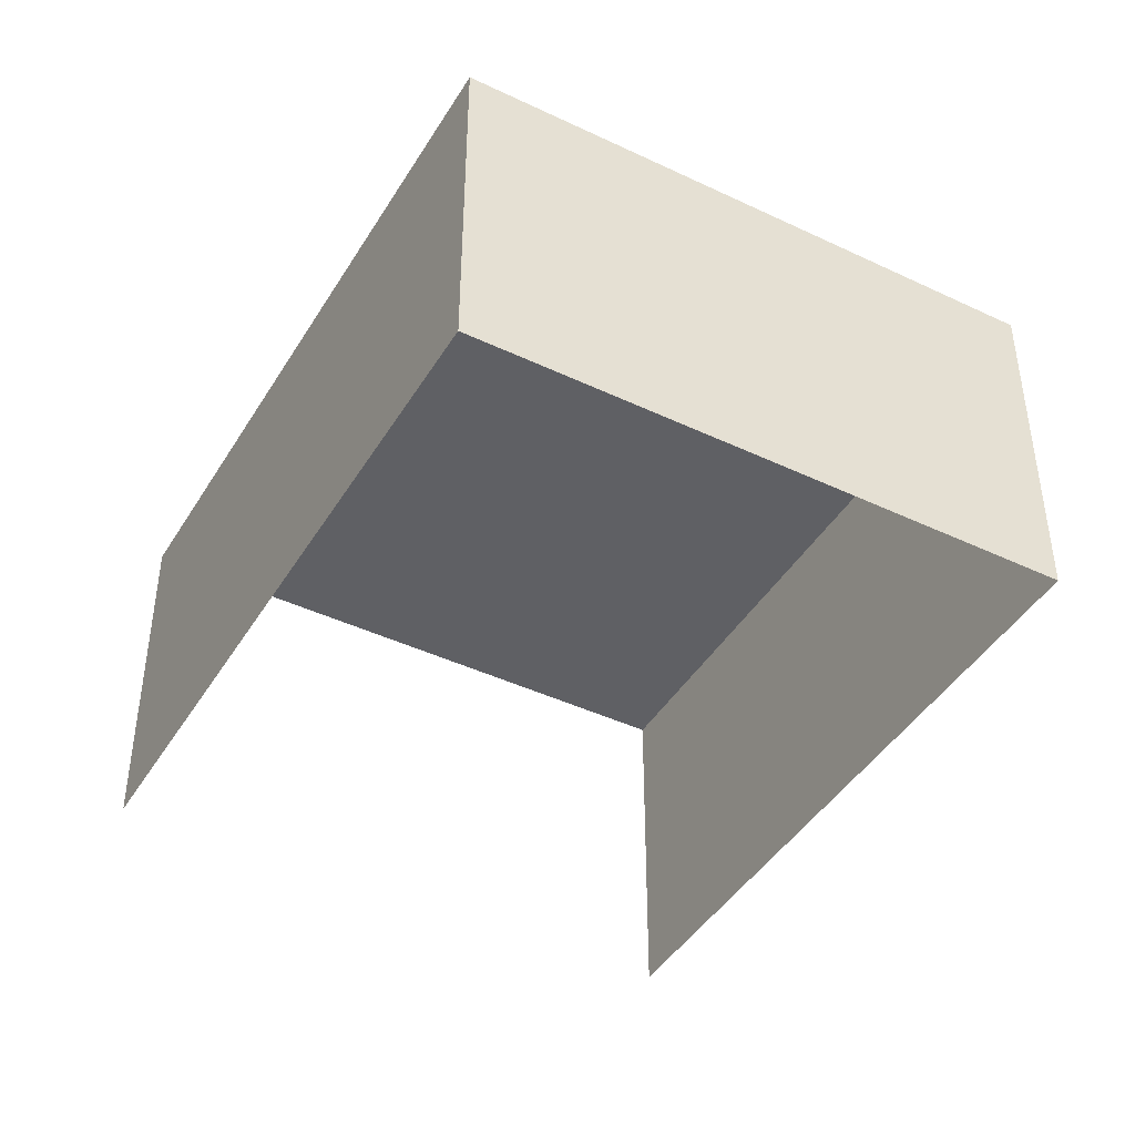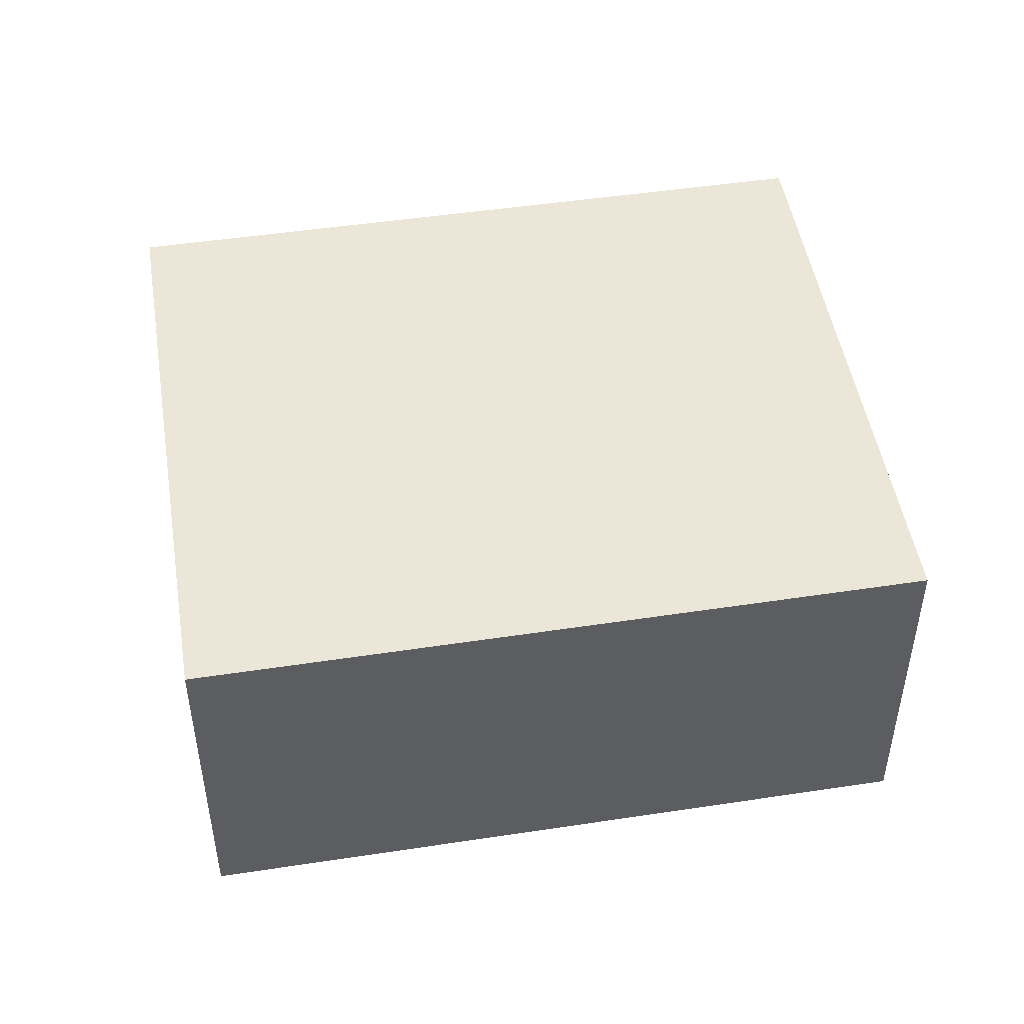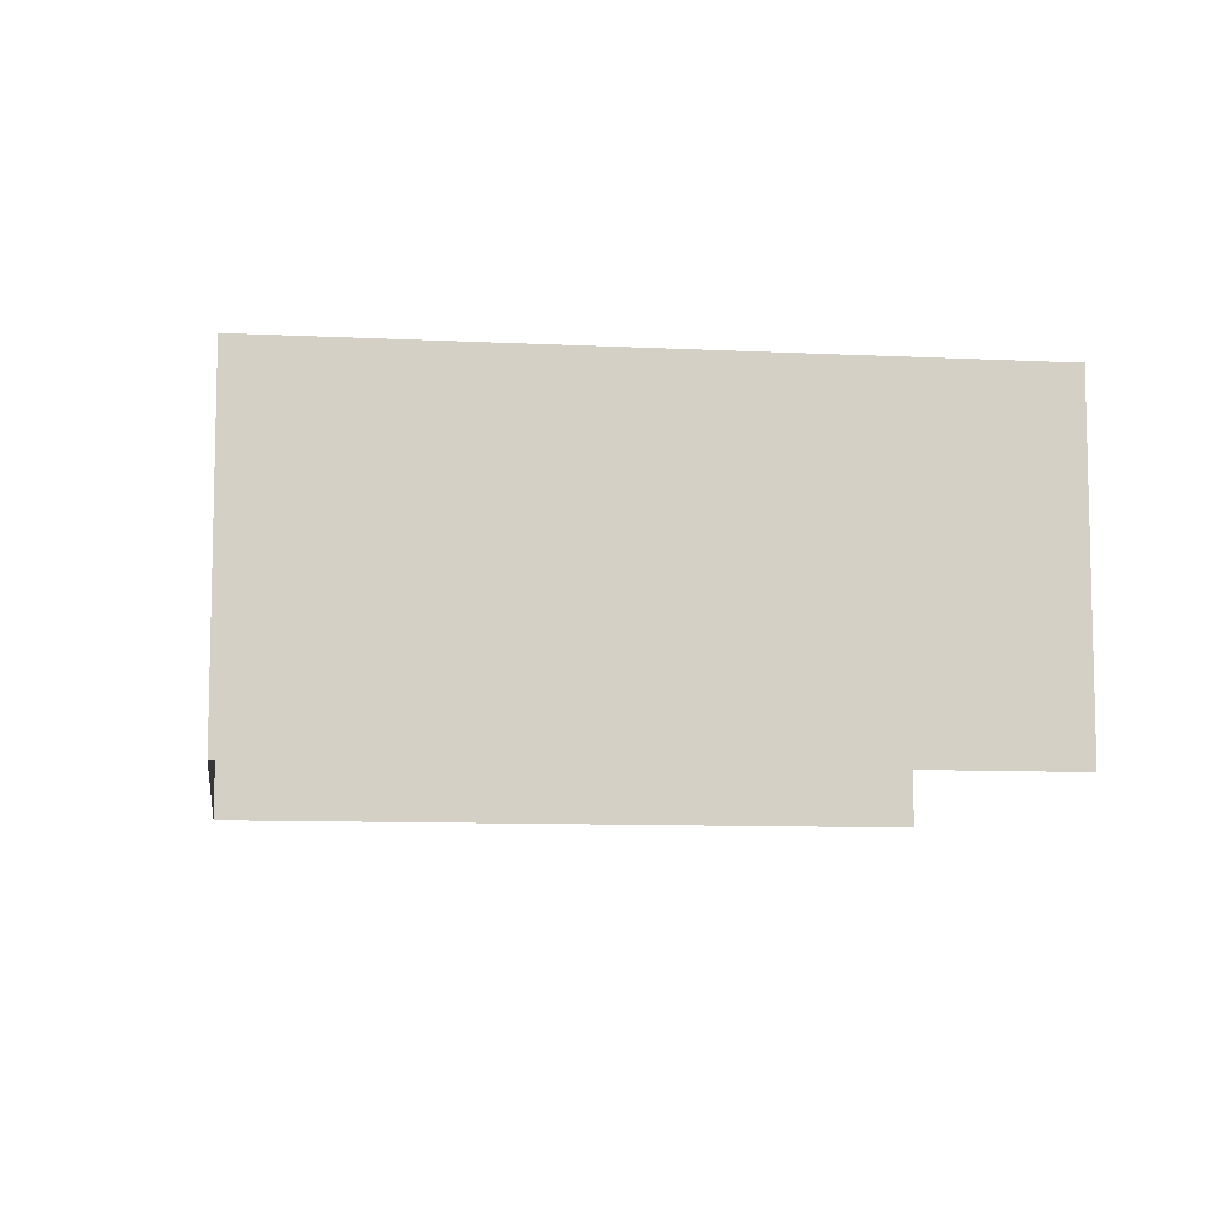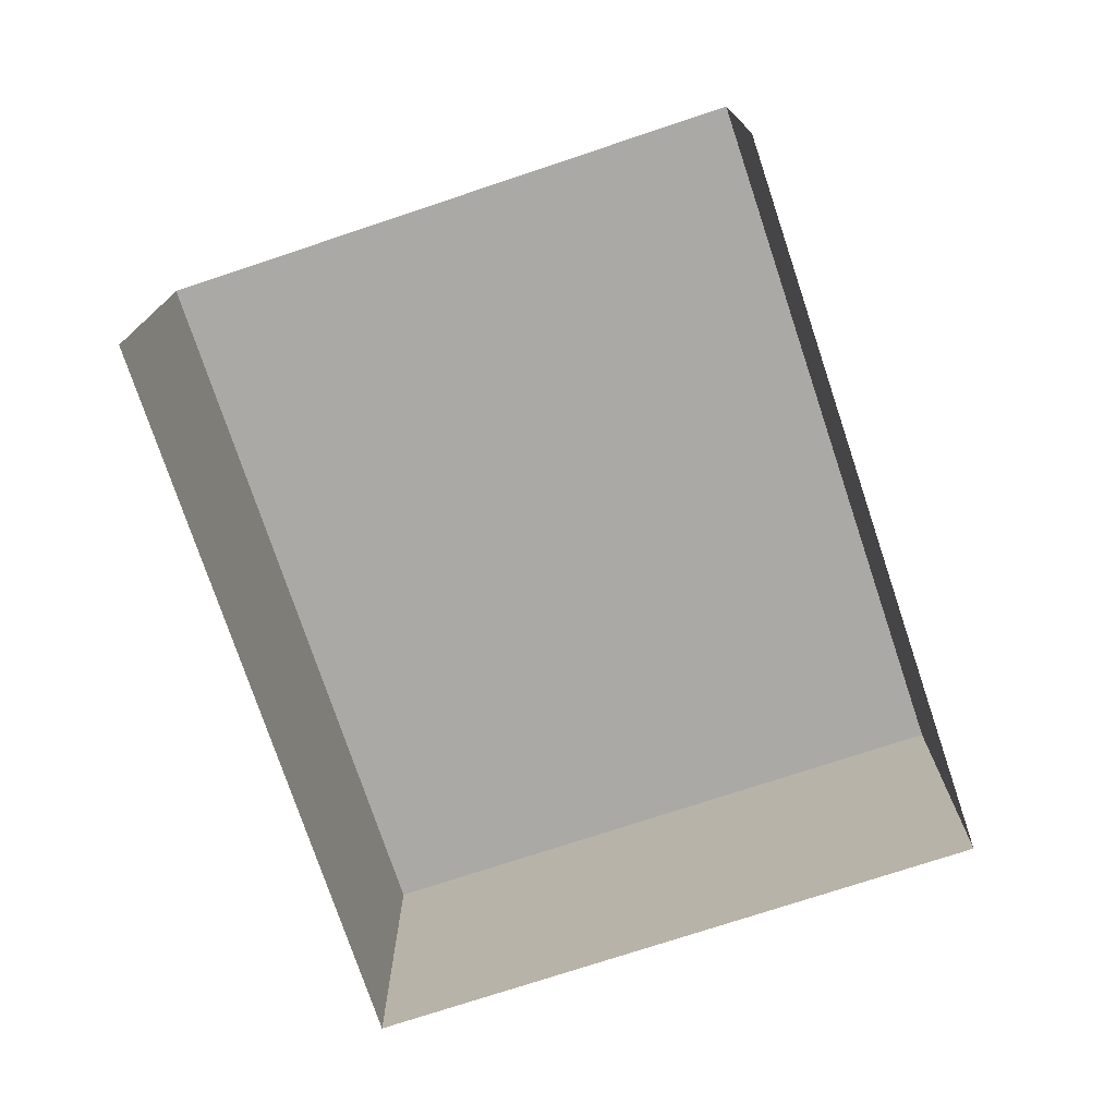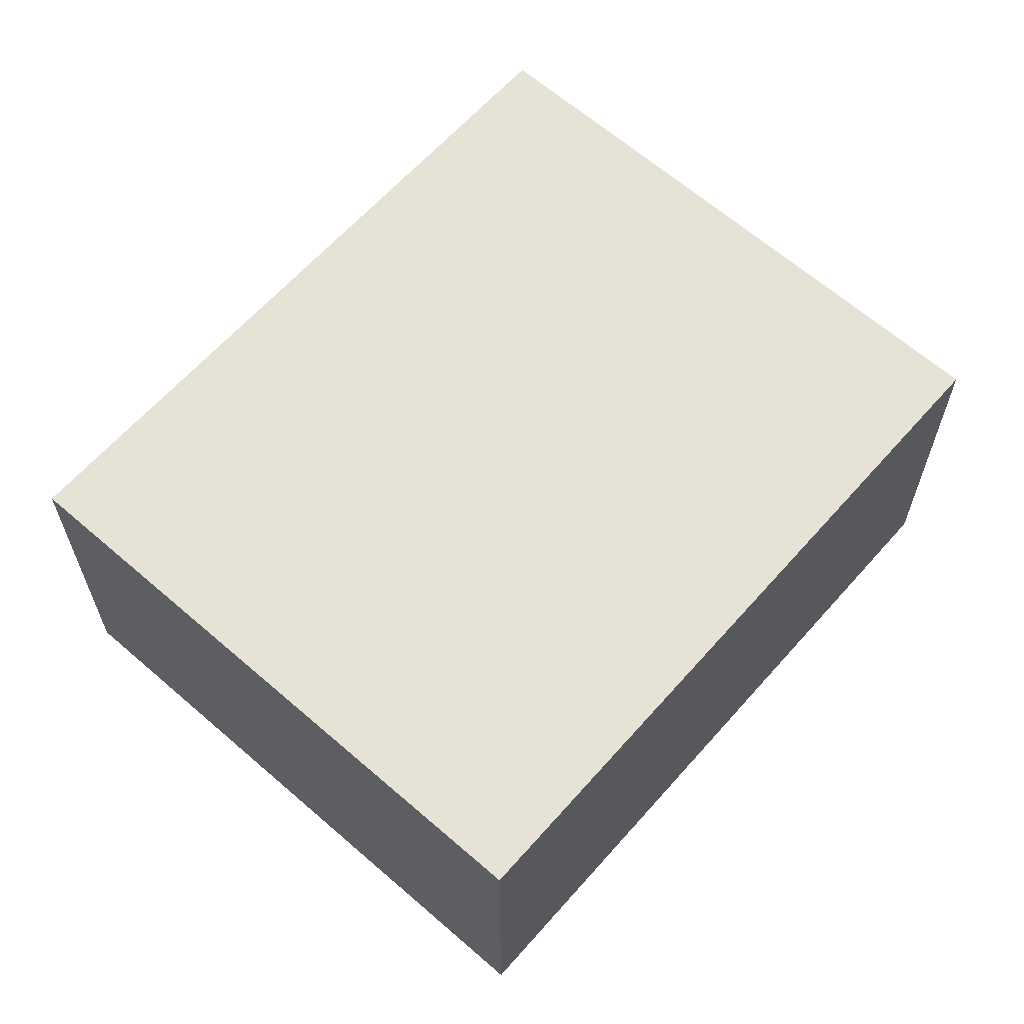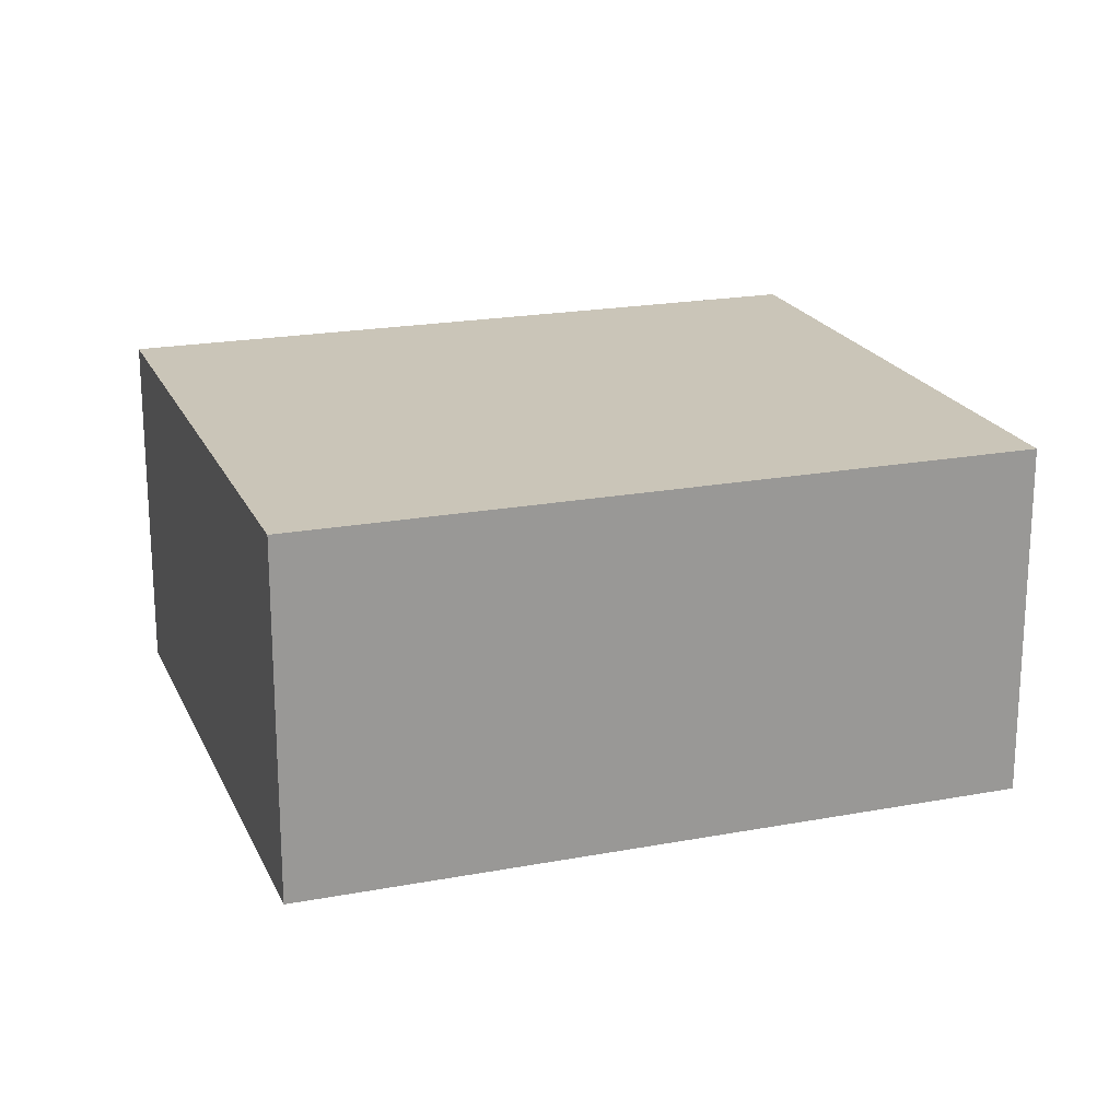
<metadata>
{"format":"obj","ext":"obj","renderer":"f3d","projection":"perspective","resolution":1024,"background":"white","views":[{"elev":-43.2,"azim":128.8,"up":"+Z"},{"elev":48.9,"azim":58.6,"up":"+Z"},{"elev":-8.9,"azim":-119.7,"up":"+Z"},{"elev":-75.3,"azim":-3.5,"up":"+Z"},{"elev":63.6,"azim":-160.5,"up":"+Z"},{"elev":20.4,"azim":-130.9,"up":"+Z"}]}
</metadata>
<code>
v -2.236e+05 -1.281e+05 15.37
v -2.236e+05 -1.281e+05 15.37
v -2.236e+05 -1.281e+05 15.37
v -2.236e+05 -1.281e+05 15.37
v -2.236e+05 -1.281e+05 17.9
v -2.236e+05 -1.281e+05 17.9
v -2.236e+05 -1.281e+05 17.9
v -2.236e+05 -1.281e+05 17.9
f 1 2 3
f 1 4 2
f 5 2 4
f 8 5 4
f 5 6 7
f 5 8 6
f 5 3 2
f 5 7 3
f 6 1 3
f 7 6 3
f 8 4 1
f 6 8 1

</code>
